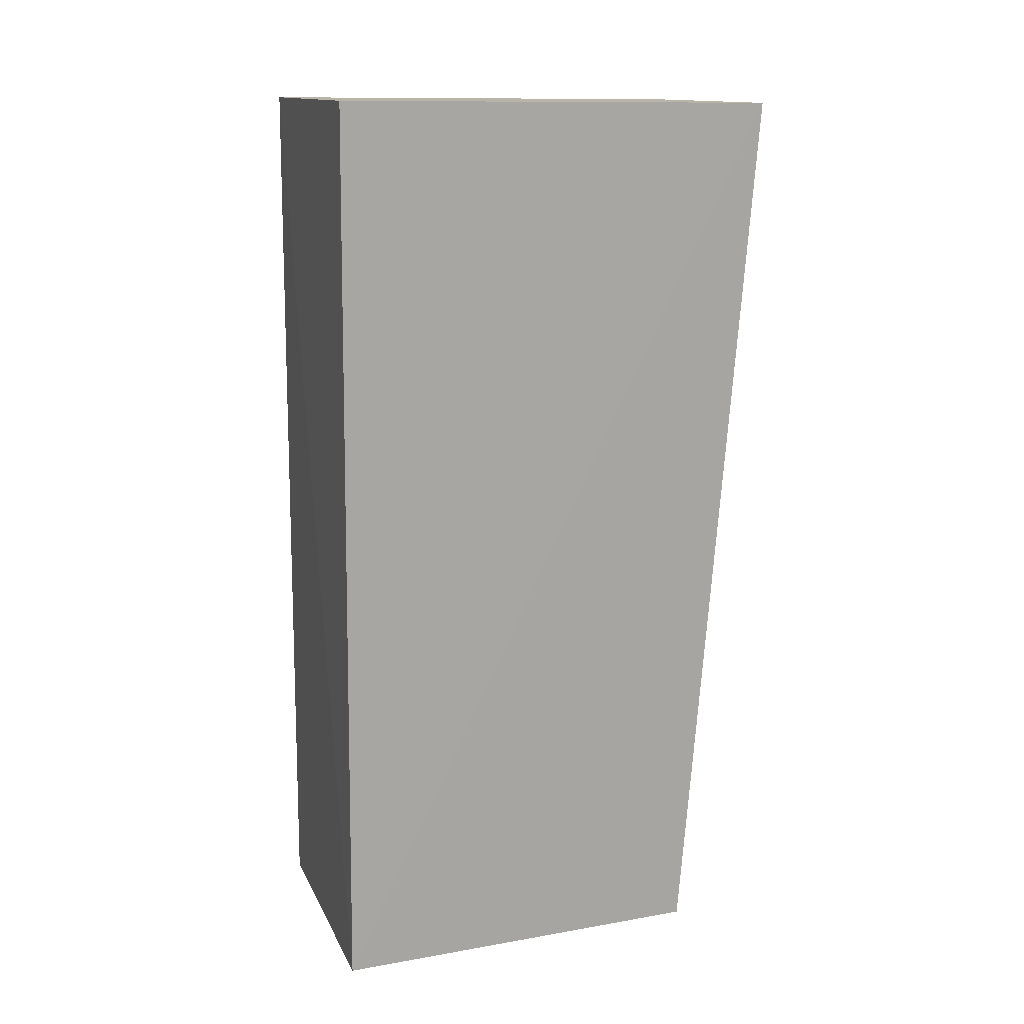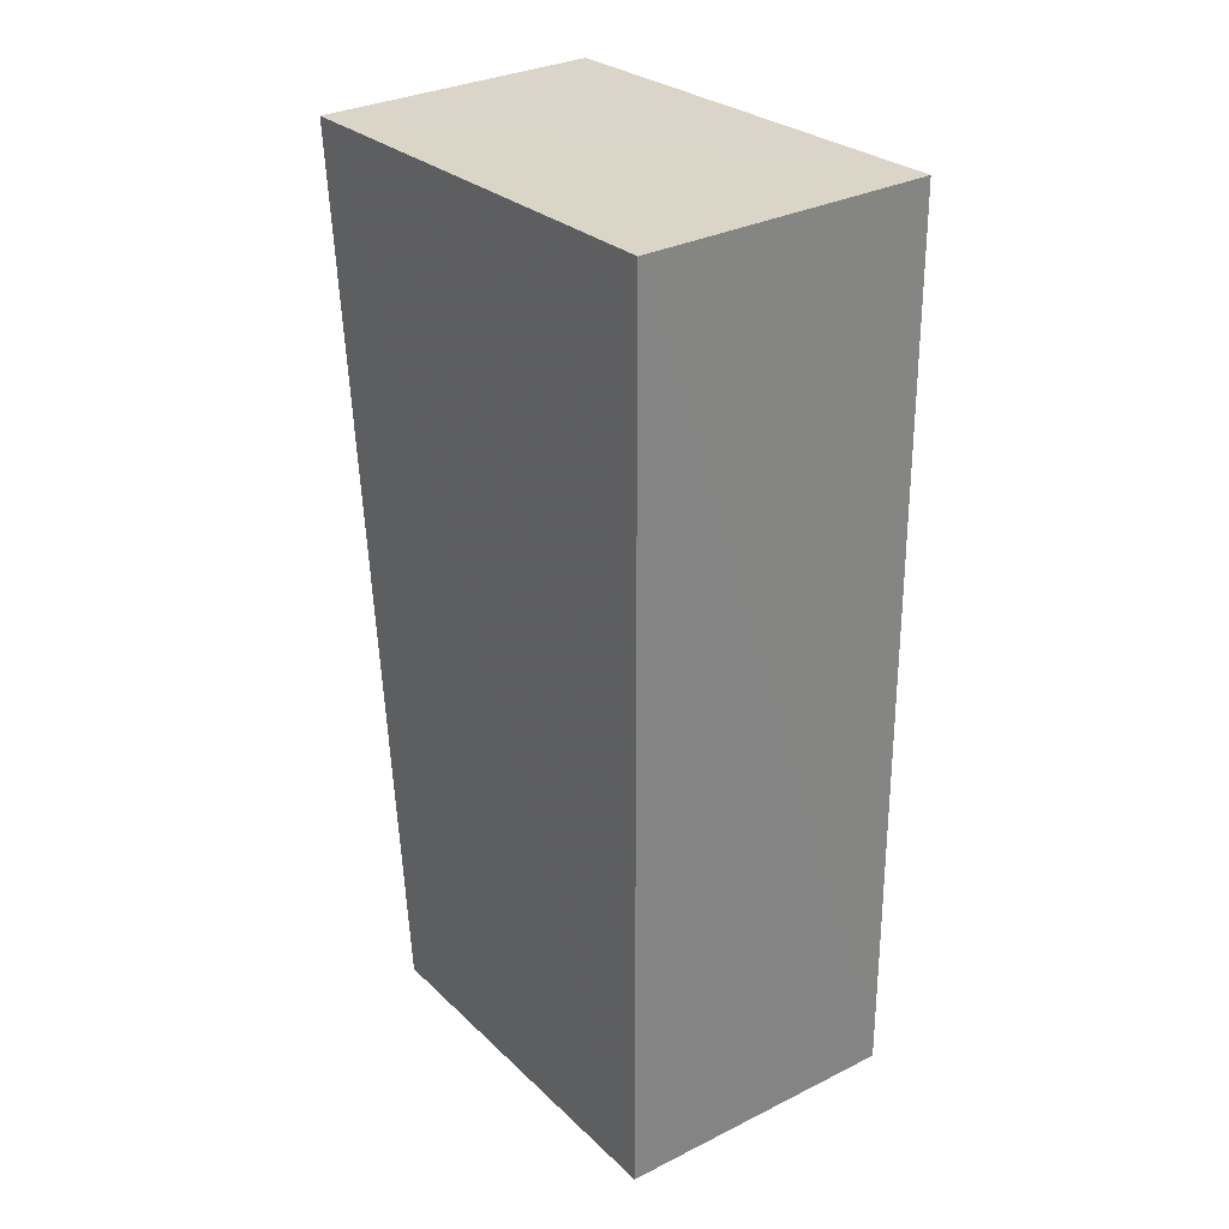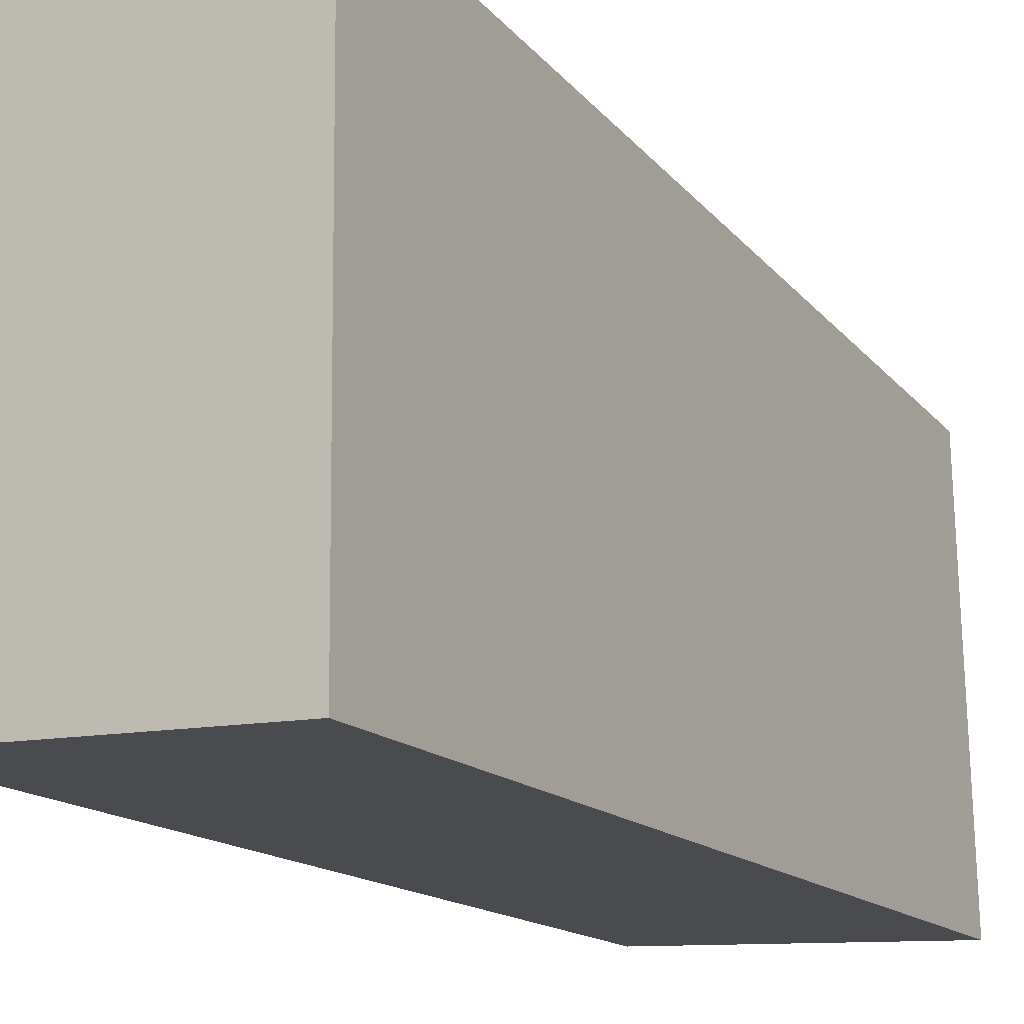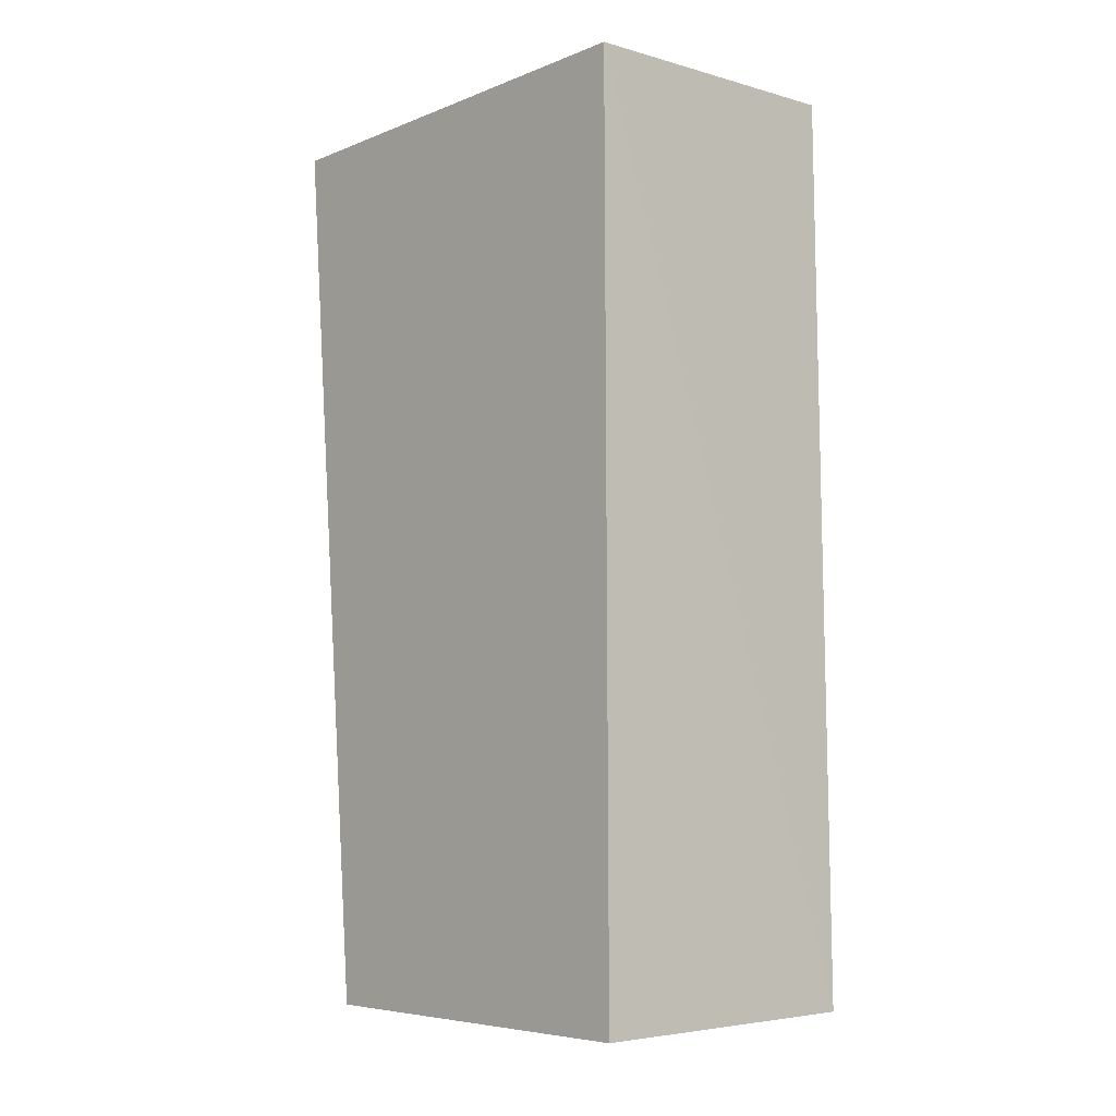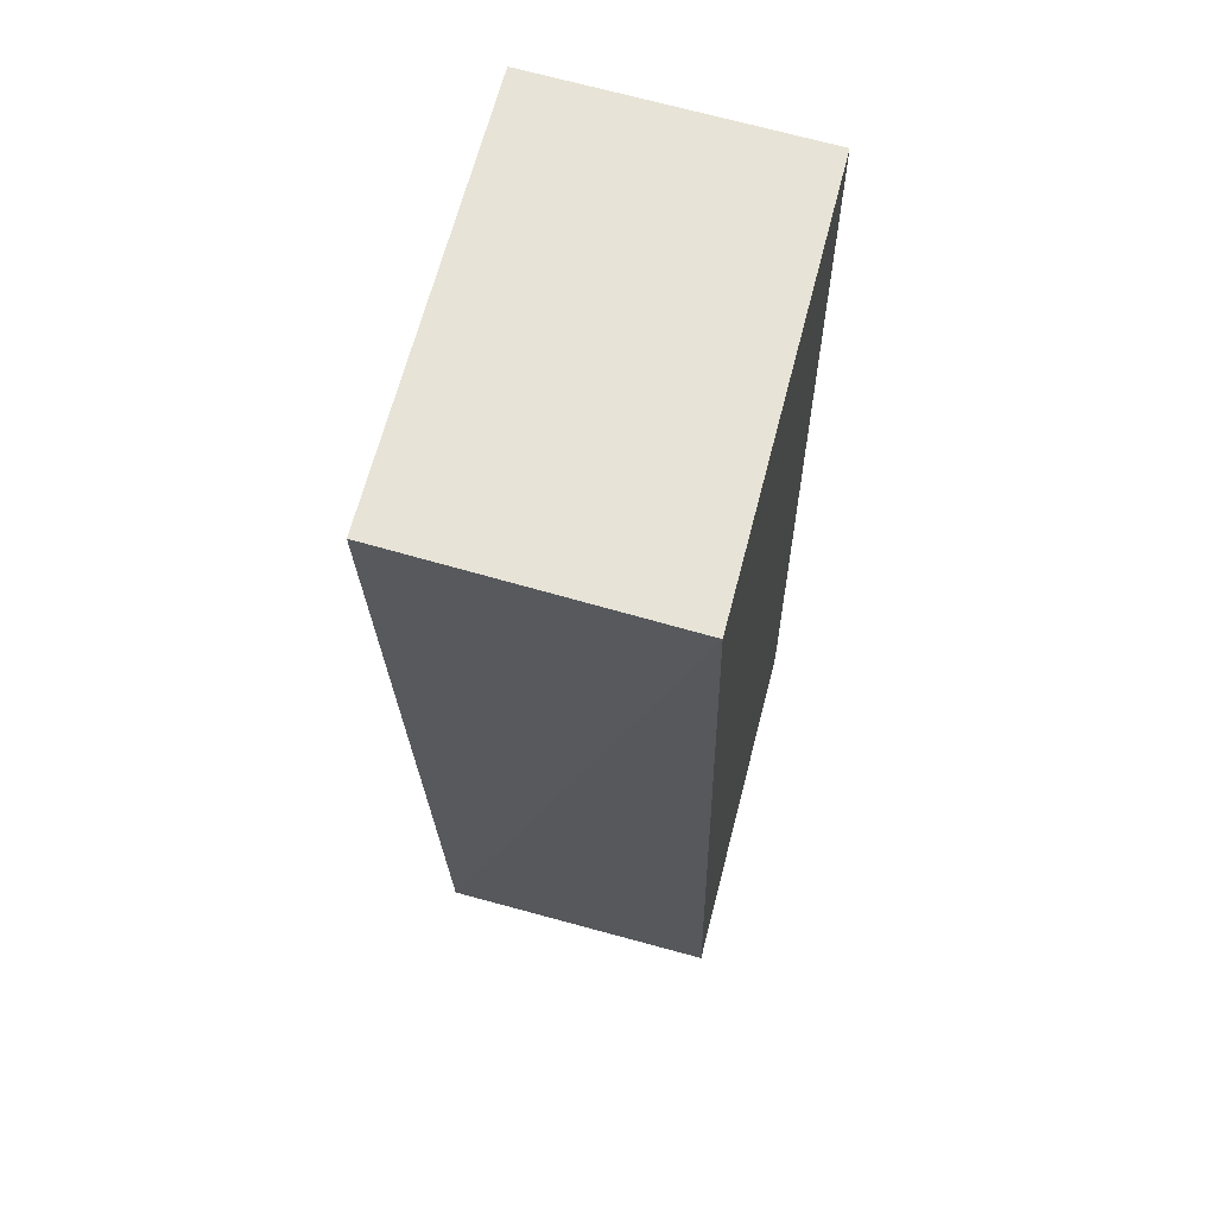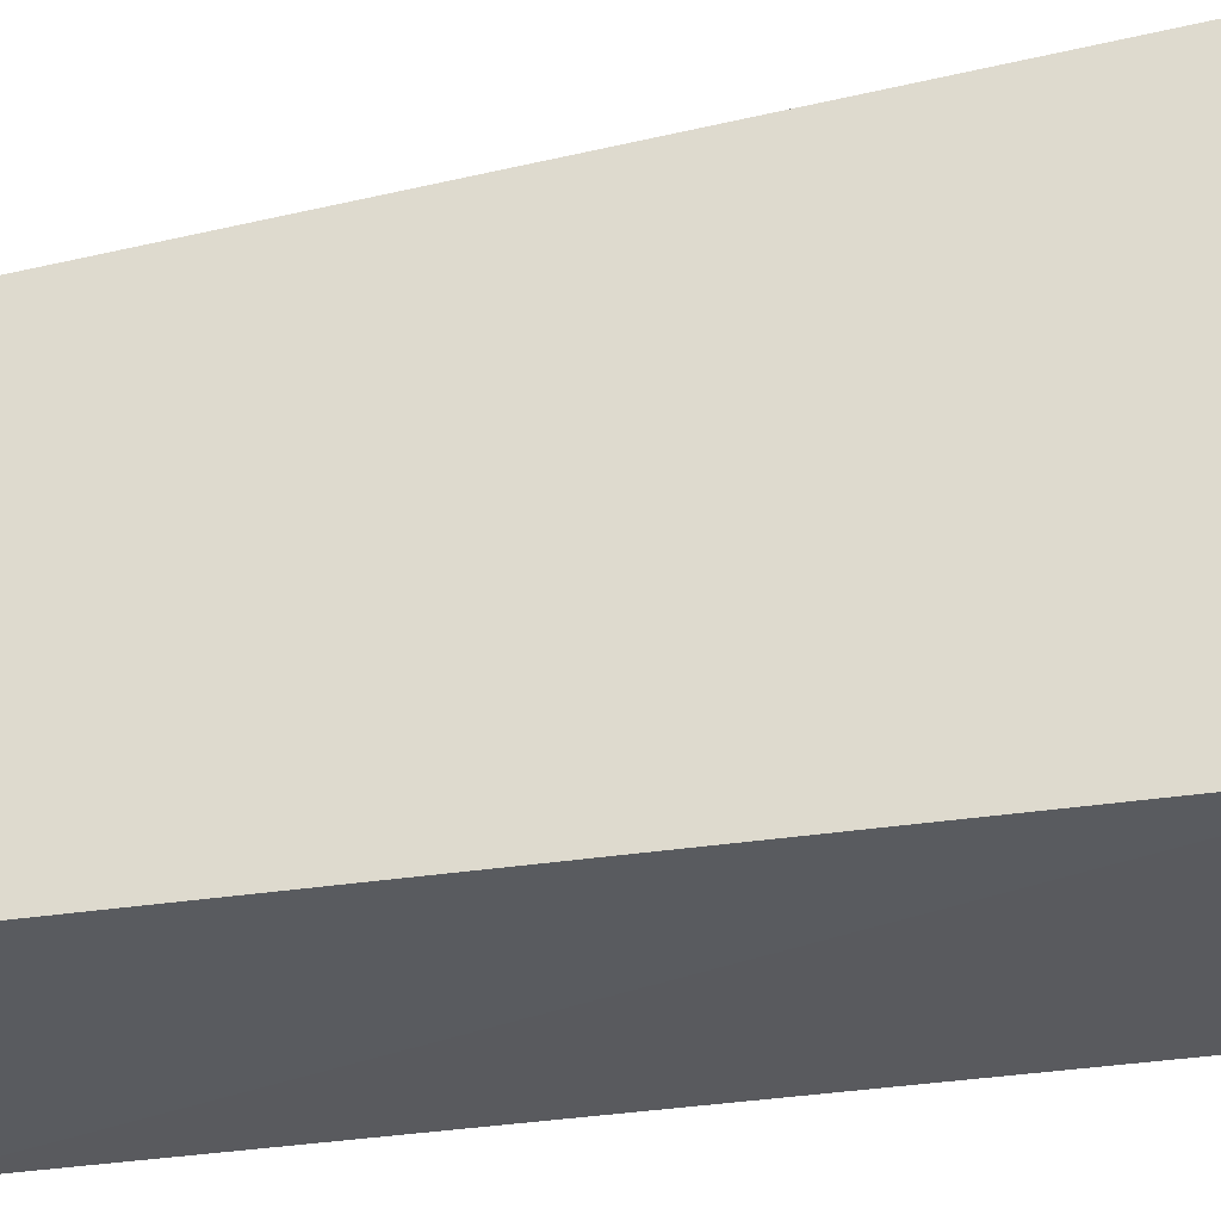
<metadata>
{"format":"obj","ext":"obj","renderer":"f3d","projection":"perspective","resolution":1024,"background":"white","views":[{"elev":14.5,"azim":-110.1,"up":"+Y"},{"elev":30.0,"azim":143.0,"up":"+Y"},{"elev":-14.7,"azim":-151.9,"up":"+Z"},{"elev":-6.7,"azim":137.3,"up":"+Y"},{"elev":61.8,"azim":14.6,"up":"+Y"},{"elev":-29.8,"azim":103.0,"up":"+Z"}]}
</metadata>
<code>
v 0.01519 0.132 0.03014
v 0.01521 0.07616 0.02532
v 0.01506 0.1325 0.001973
v -0.002785 0.1328 0.001428
v -0.002182 0.07612 0.02497
v -0.002895 0.07631 0.0009326
v -0.00233 0.1323 0.0296
v 0.01511 0.07585 0.001725
f 1 3 4
f 5 2 1
f 6 4 3
f 7 5 1
f 7 1 4
f 7 6 5
f 7 4 6
f 8 6 3
f 8 2 5
f 8 5 6
f 8 1 2
f 8 3 1

</code>
